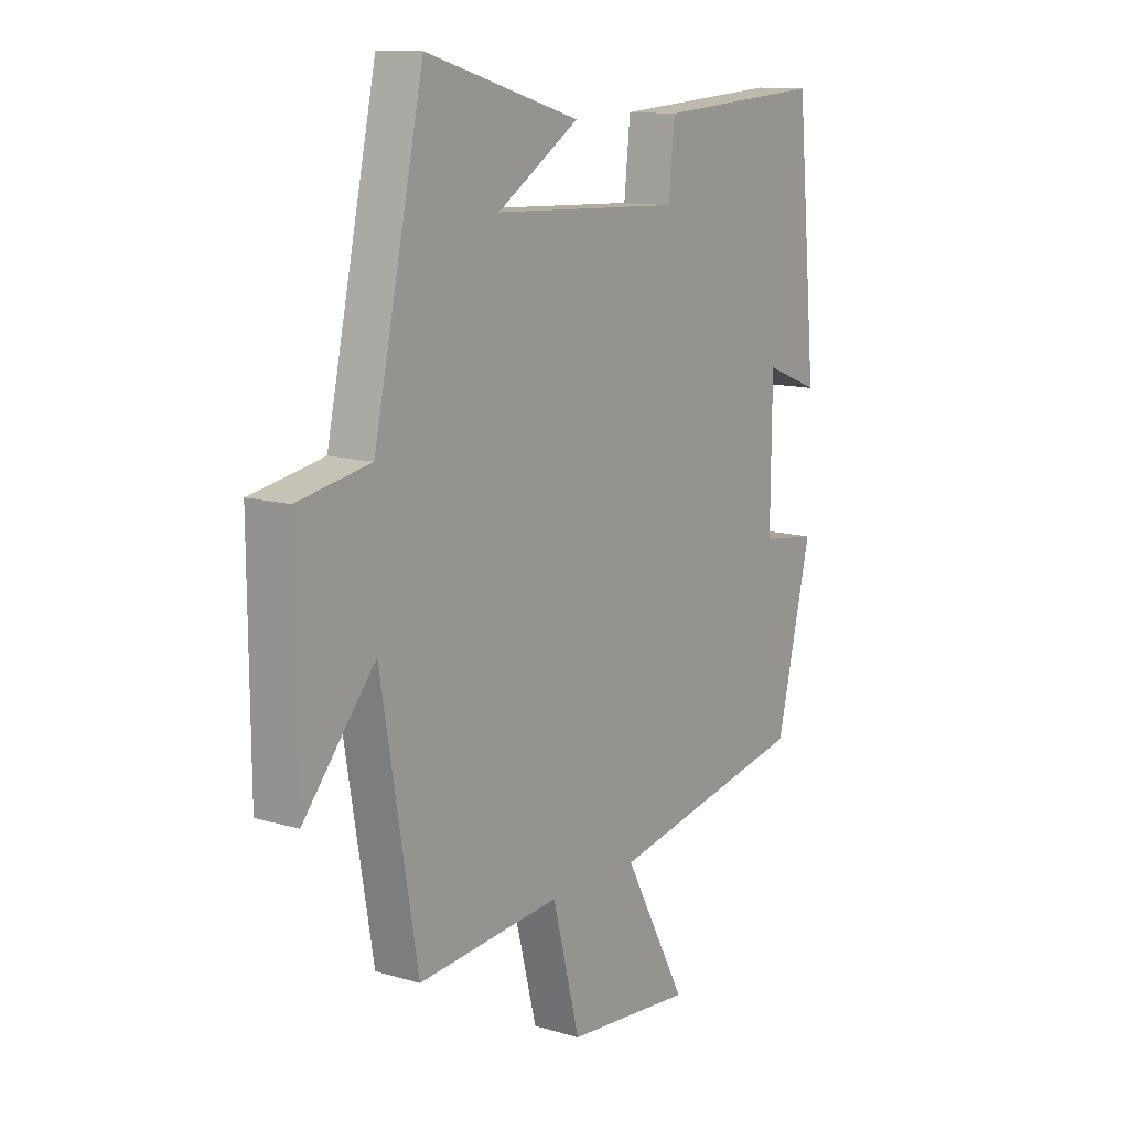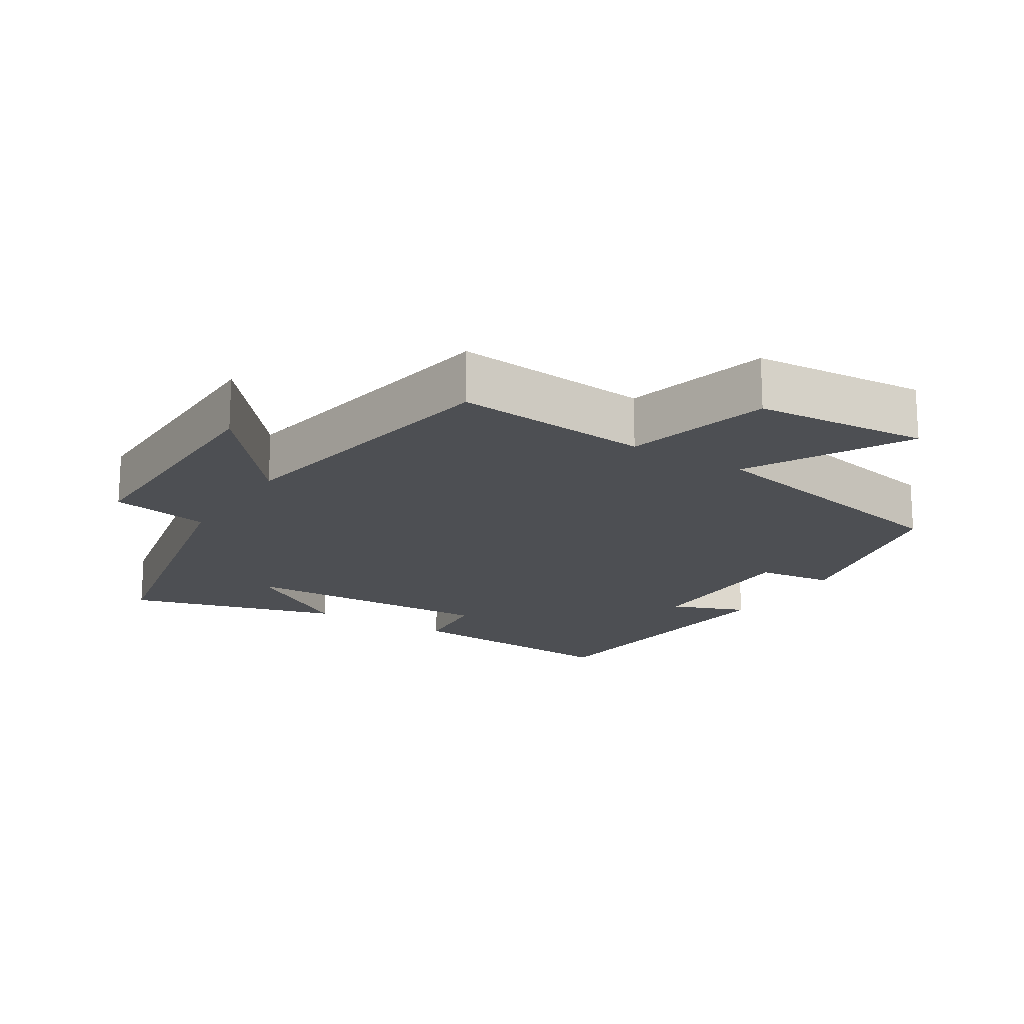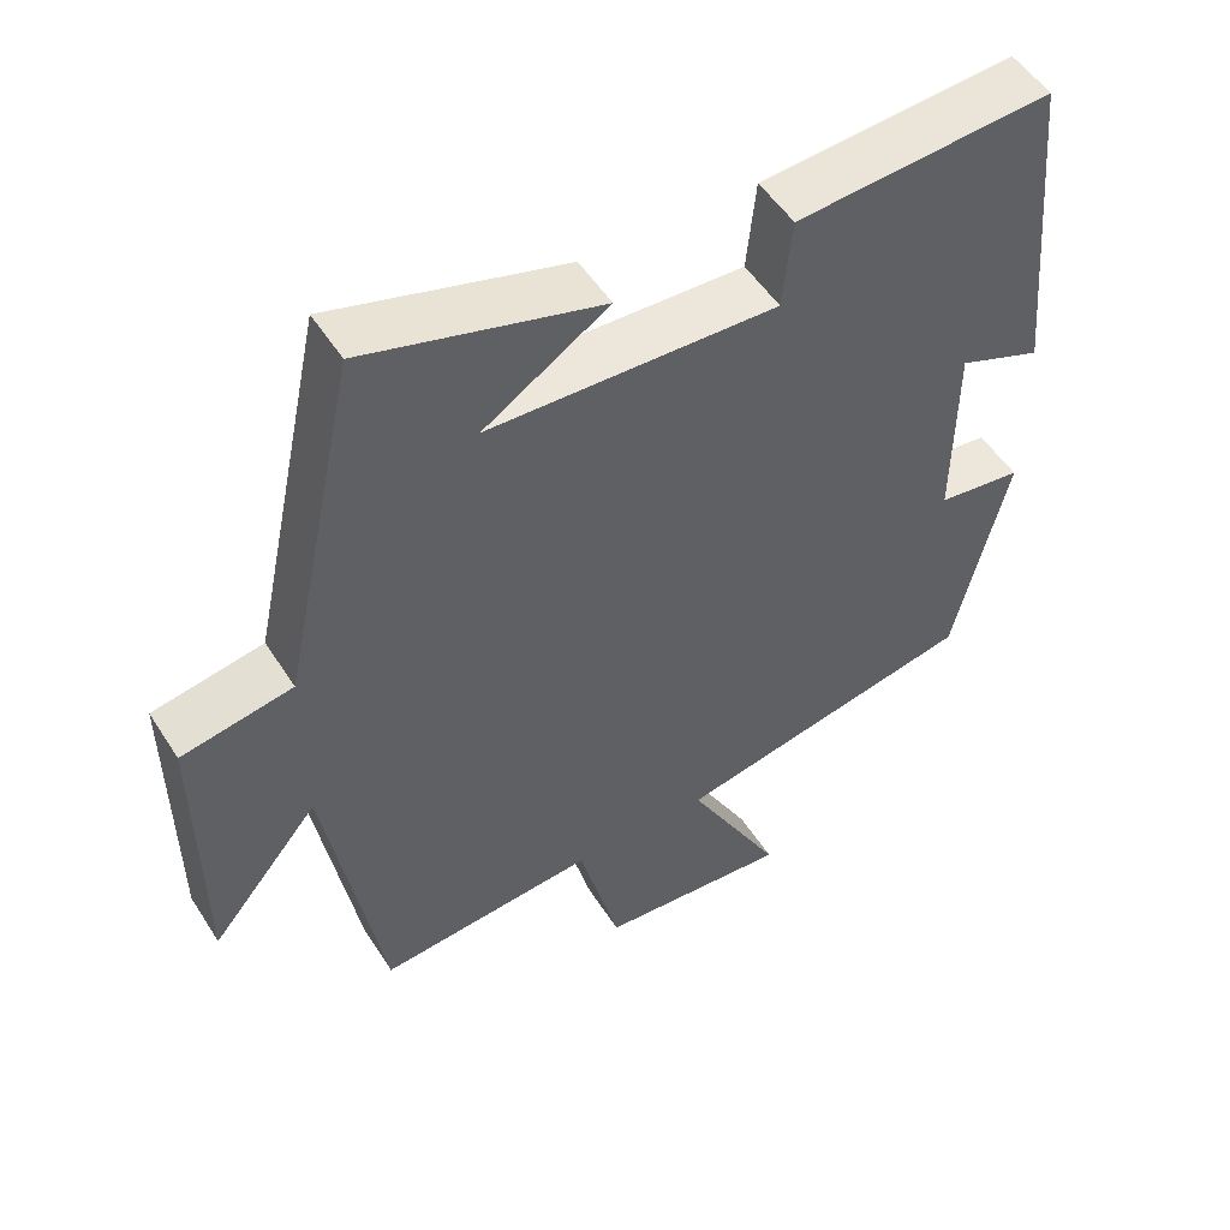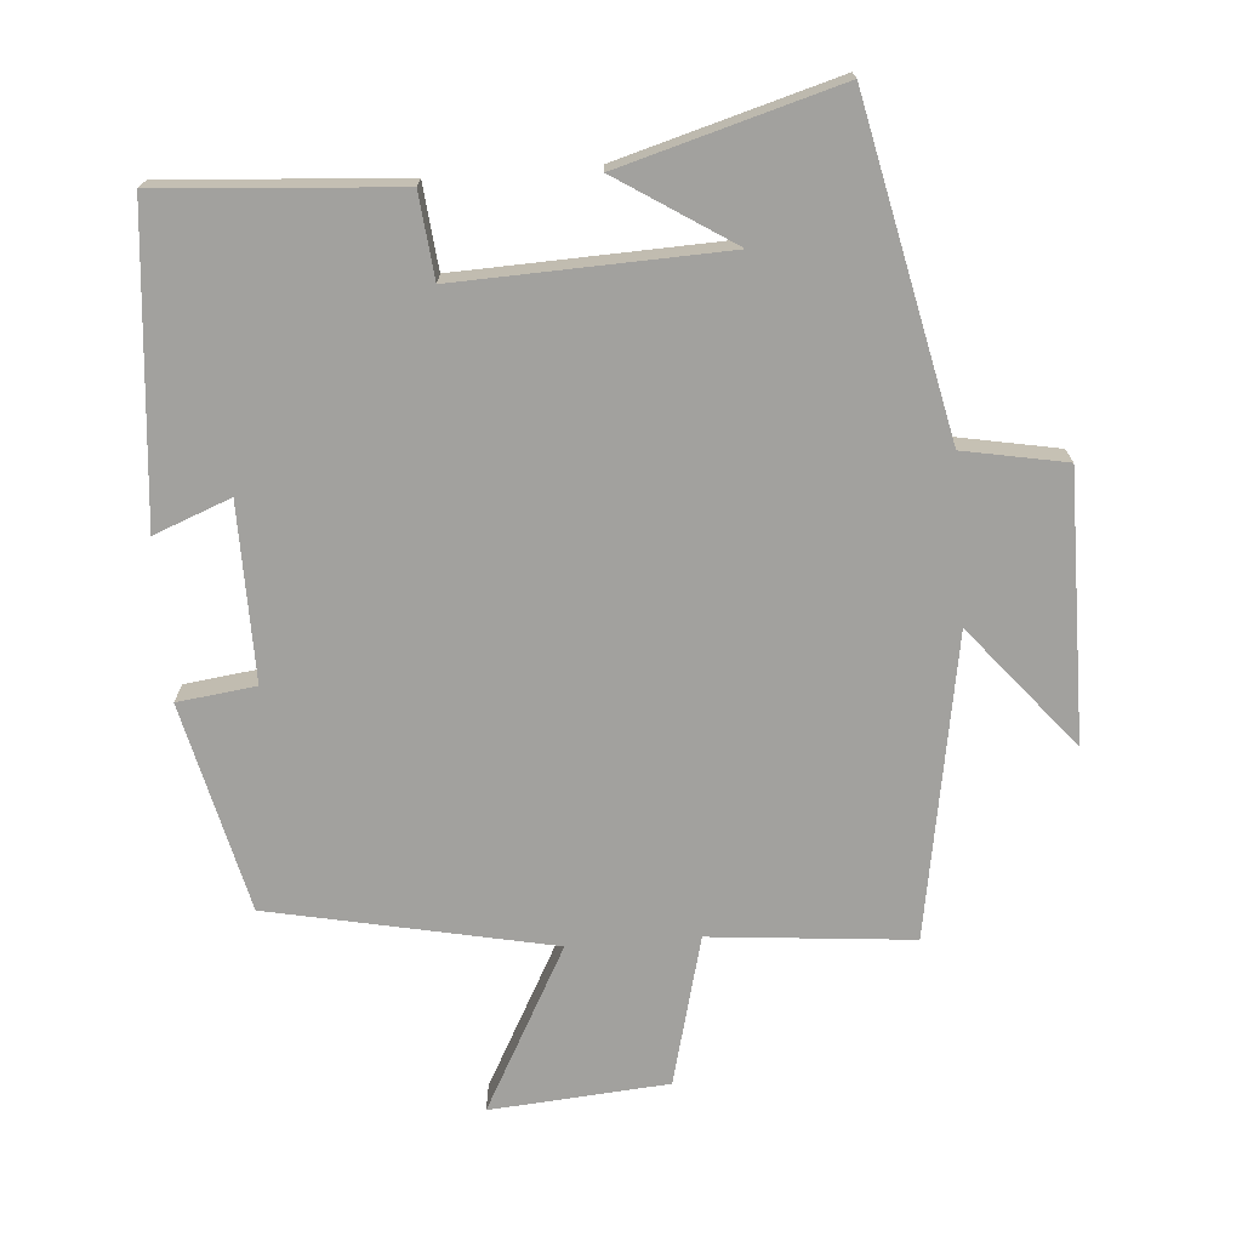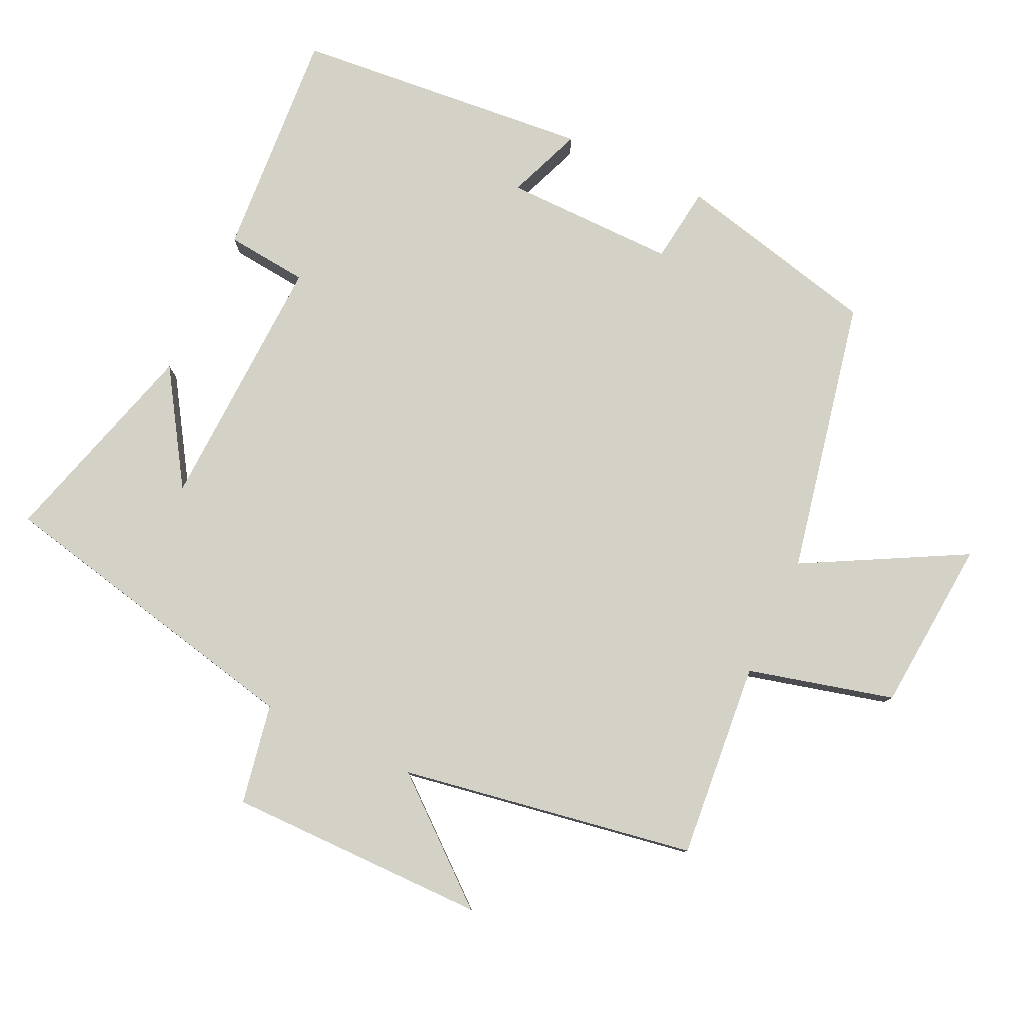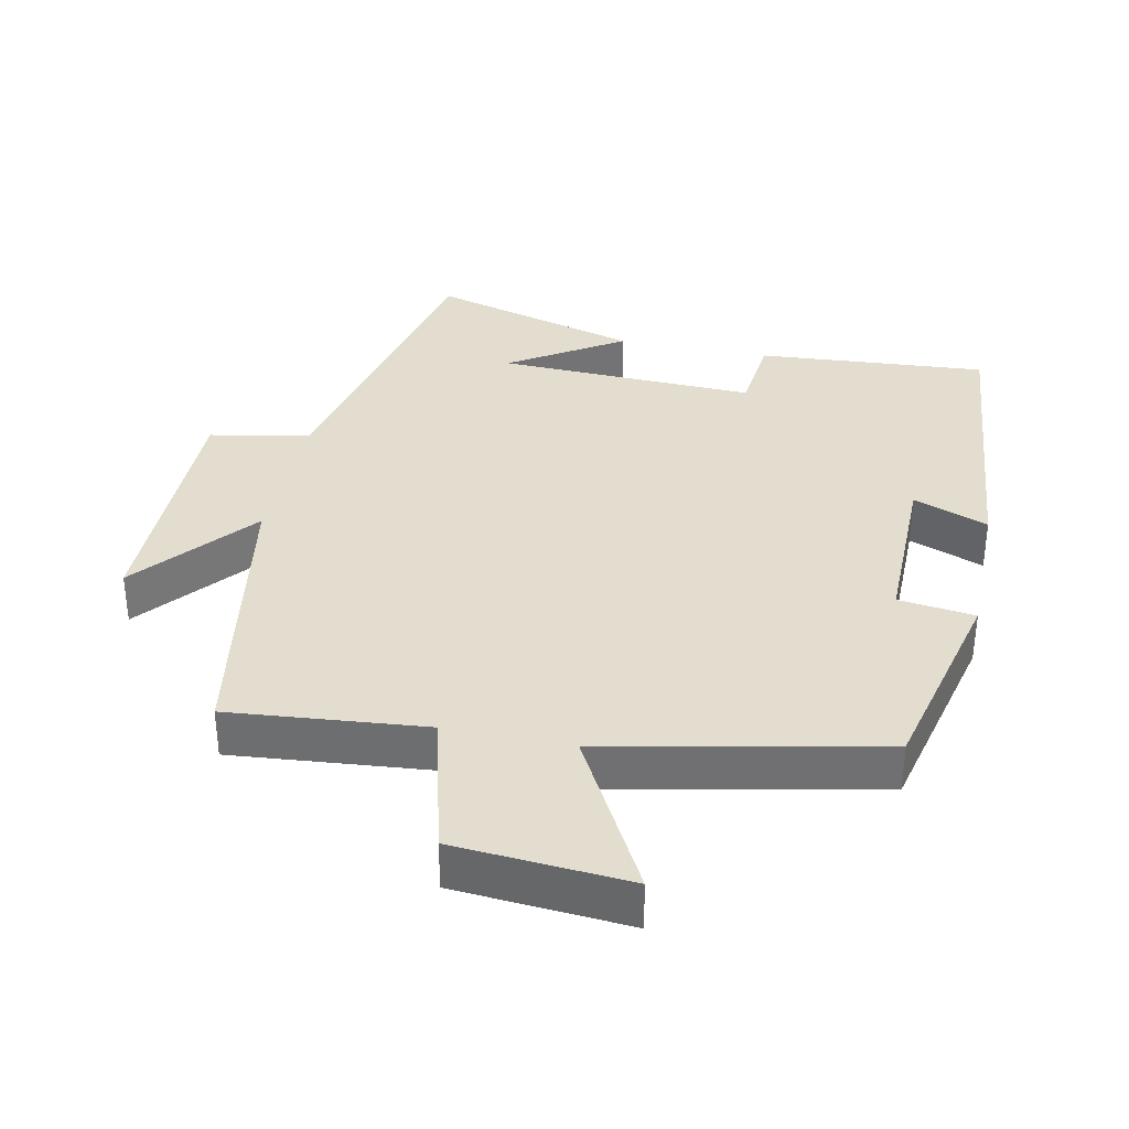
<metadata>
{"format":"obj","ext":"obj","renderer":"f3d","projection":"perspective","resolution":1024,"background":"white","views":[{"elev":12.1,"azim":125.1,"up":"+Z"},{"elev":-17.7,"azim":147.8,"up":"+Y"},{"elev":51.9,"azim":148.3,"up":"+Z"},{"elev":-72.0,"azim":4.4,"up":"+Y"},{"elev":79.8,"azim":115.2,"up":"+Y"},{"elev":35.0,"azim":-168.3,"up":"+Y"}]}
</metadata>
<code>
v 0.428 0.07 -0.526
v 0.145 0.07 -0.5
v 0.091 0.07 -0.71
v -0.159 0.07 -0.73
v -0.035 0.07 -0.5
v -0.431 0.07 -0.418
v -0.5 0.07 -0.125
v -0.39 0.07 -0.111
v -0.392 0.07 0.137
v -0.5 0.07 0.095
v -0.46 0.07 0.524
v -0.128 0.07 0.5
v -0.116 0.07 0.382
v 0.258 0.07 0.396
v 0.096 0.07 0.5
v 0.401 0.07 0.587
v 0.5 0.07 0.128
v 0.644 0.07 0.101
v 0.642 0.07 -0.273
v 0.5 0.07 -0.102
v 0.428 0 -0.526
v 0.145 0 -0.5
v 0.091 0 -0.71
v -0.159 0 -0.73
v -0.035 0 -0.5
v -0.431 0 -0.418
v -0.5 0 -0.125
v -0.39 0 -0.111
v -0.392 0 0.137
v -0.5 0 0.095
v -0.46 0 0.524
v -0.128 0 0.5
v -0.116 0 0.382
v 0.258 0 0.396
v 0.096 0 0.5
v 0.401 0 0.587
v 0.5 0 0.128
v 0.644 0 0.101
v 0.642 0 -0.273
v 0.5 0 -0.102
f 17 18 19 20
f 17 20 1 2
f 16 17 2
f 14 15 16
f 14 16 2 3
f 13 14 3
f 11 12 13
f 10 11 13
f 9 10 13
f 8 9 13
f 5 6 7 8
f 5 8 13
f 3 4 5
f 3 5 13
f 40 39 38 37
f 22 21 40 37
f 22 37 36
f 36 35 34
f 23 22 36 34
f 23 34 33
f 33 32 31
f 33 31 30
f 33 30 29
f 33 29 28
f 28 27 26 25
f 33 28 25
f 25 24 23
f 33 25 23
f 1 21 22 2
f 2 22 23 3
f 3 23 24 4
f 4 24 25 5
f 5 25 26 6
f 6 26 27 7
f 7 27 28 8
f 8 28 29 9
f 9 29 30 10
f 10 30 31 11
f 11 31 32 12
f 12 32 33 13
f 13 33 34 14
f 14 34 35 15
f 15 35 36 16
f 16 36 37 17
f 17 37 38 18
f 18 38 39 19
f 19 39 40 20
f 20 40 21 1

</code>
